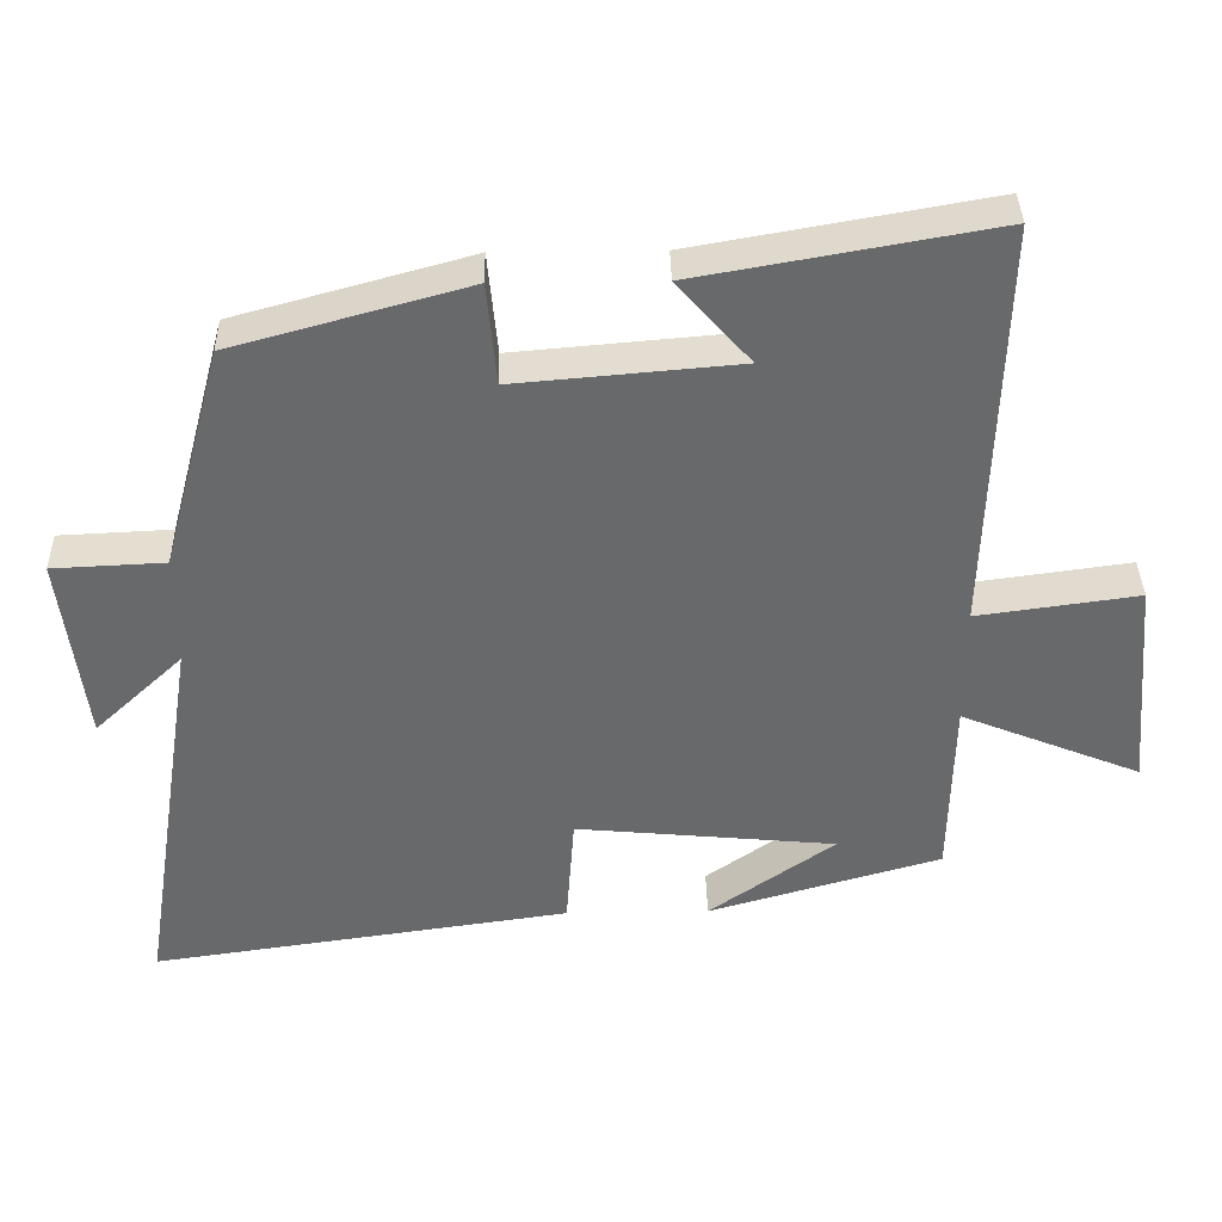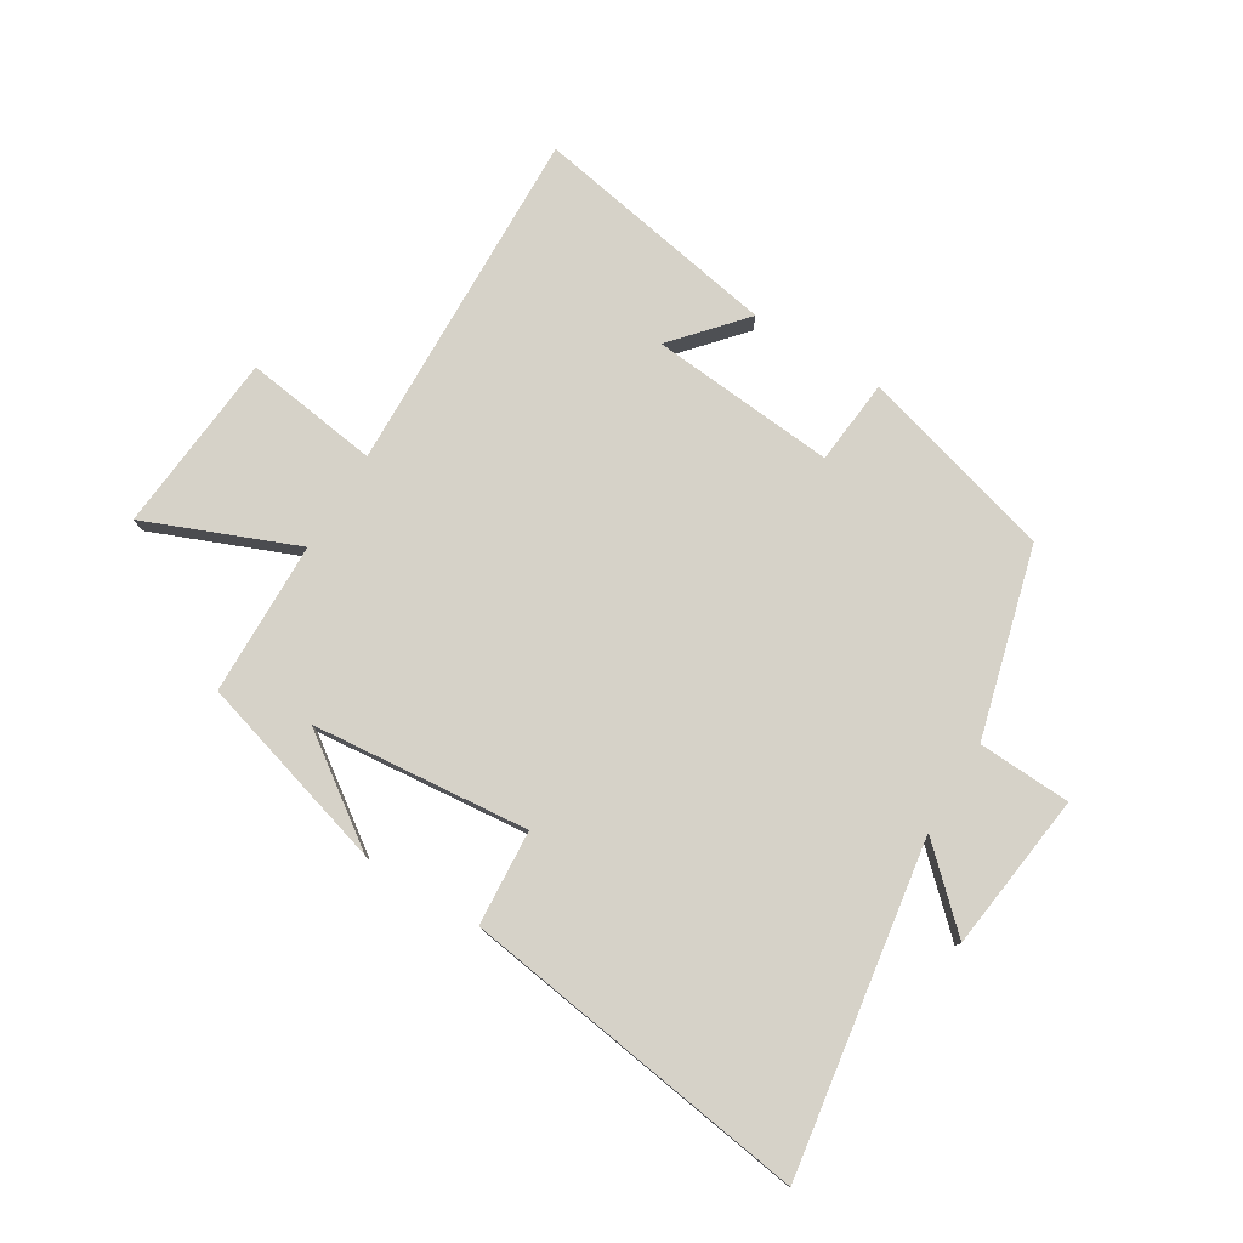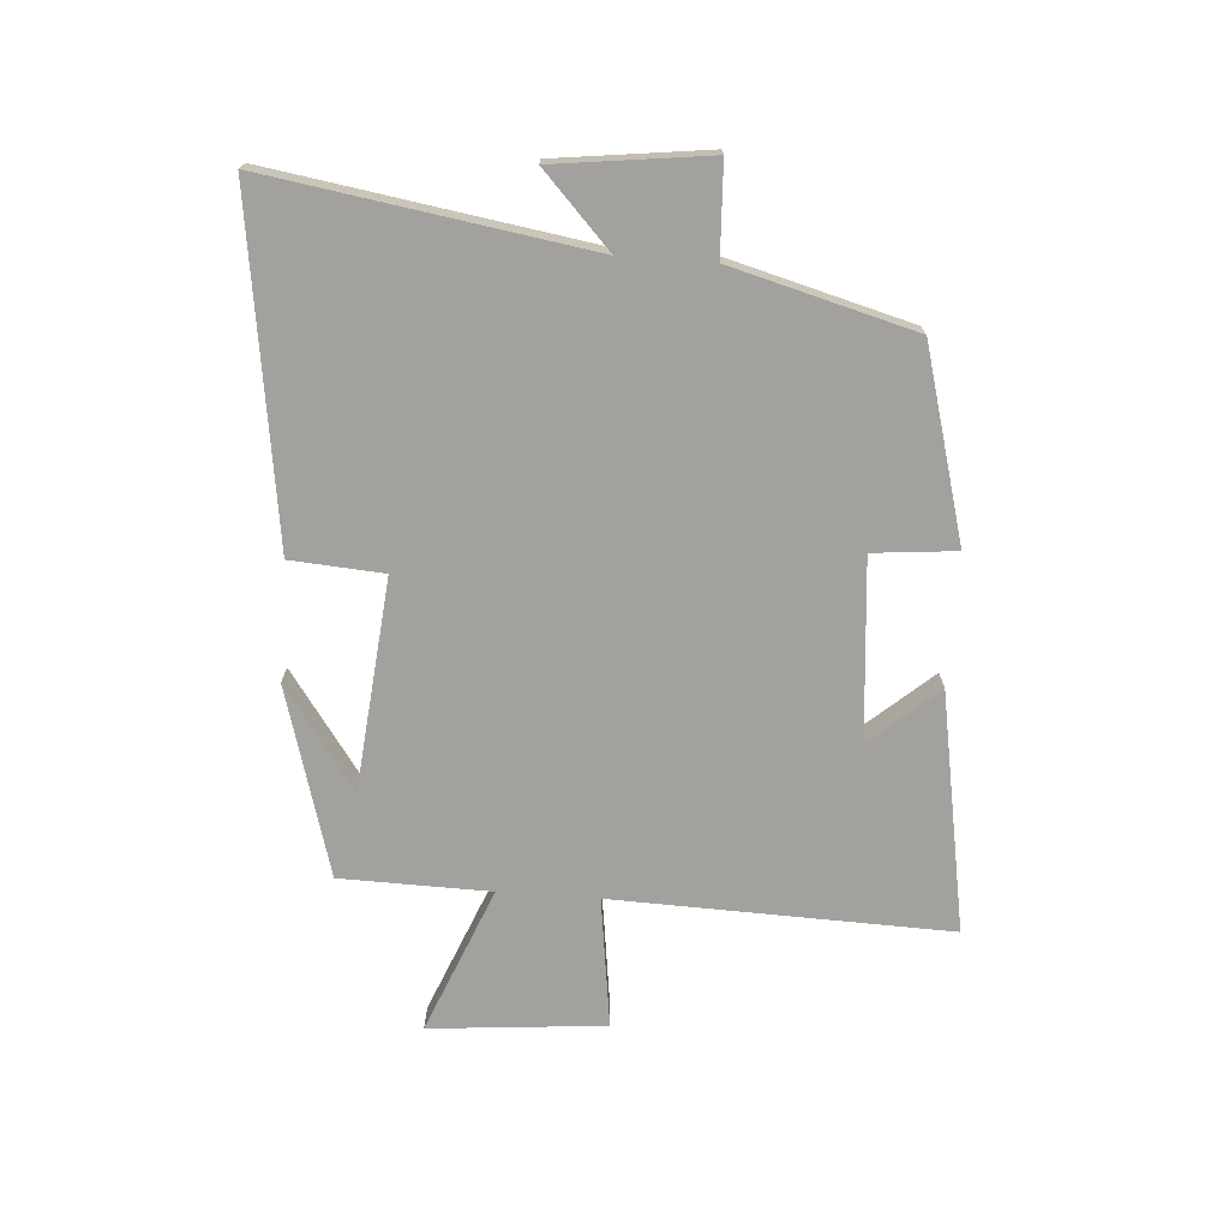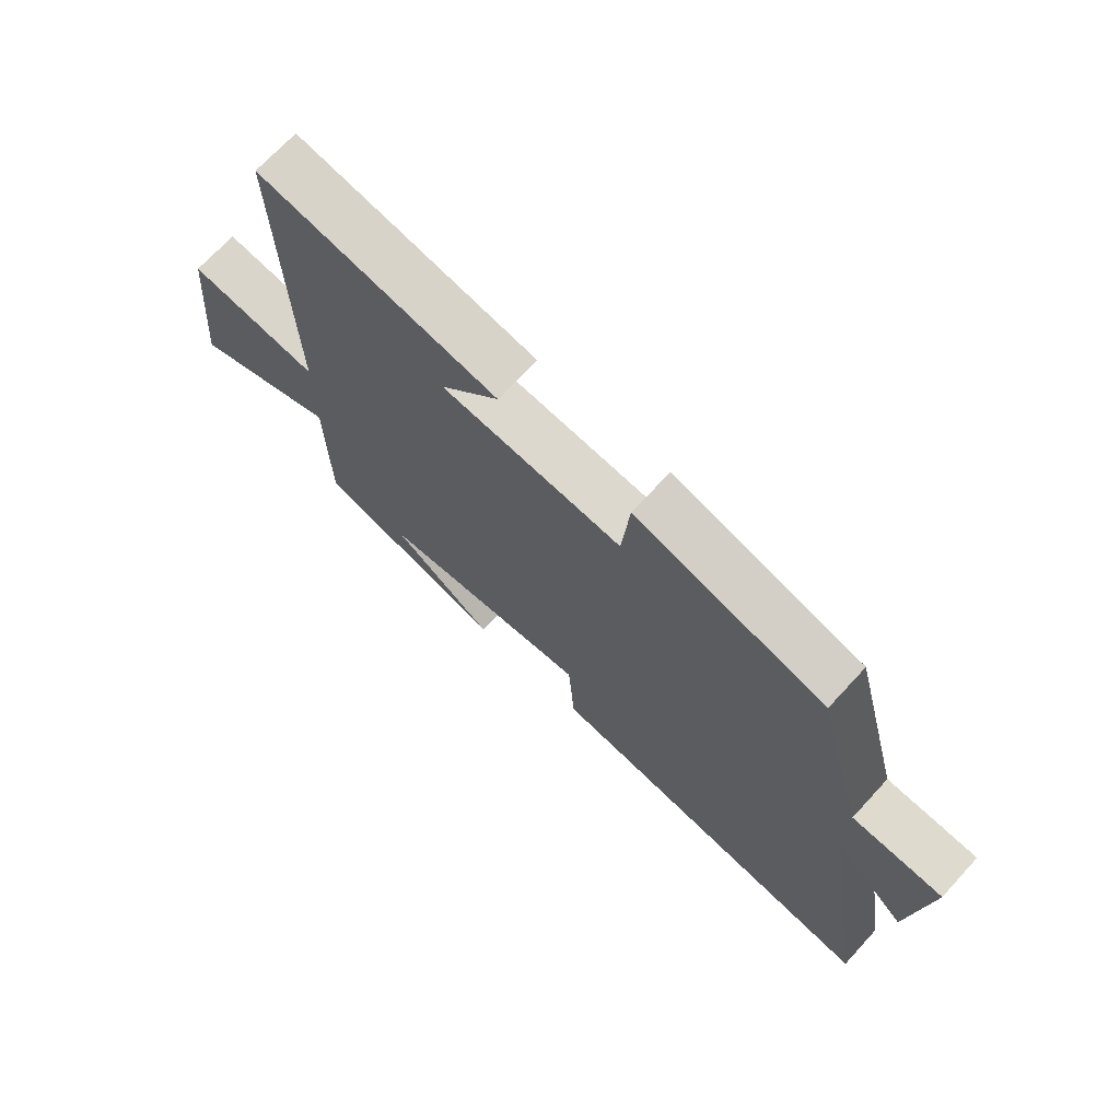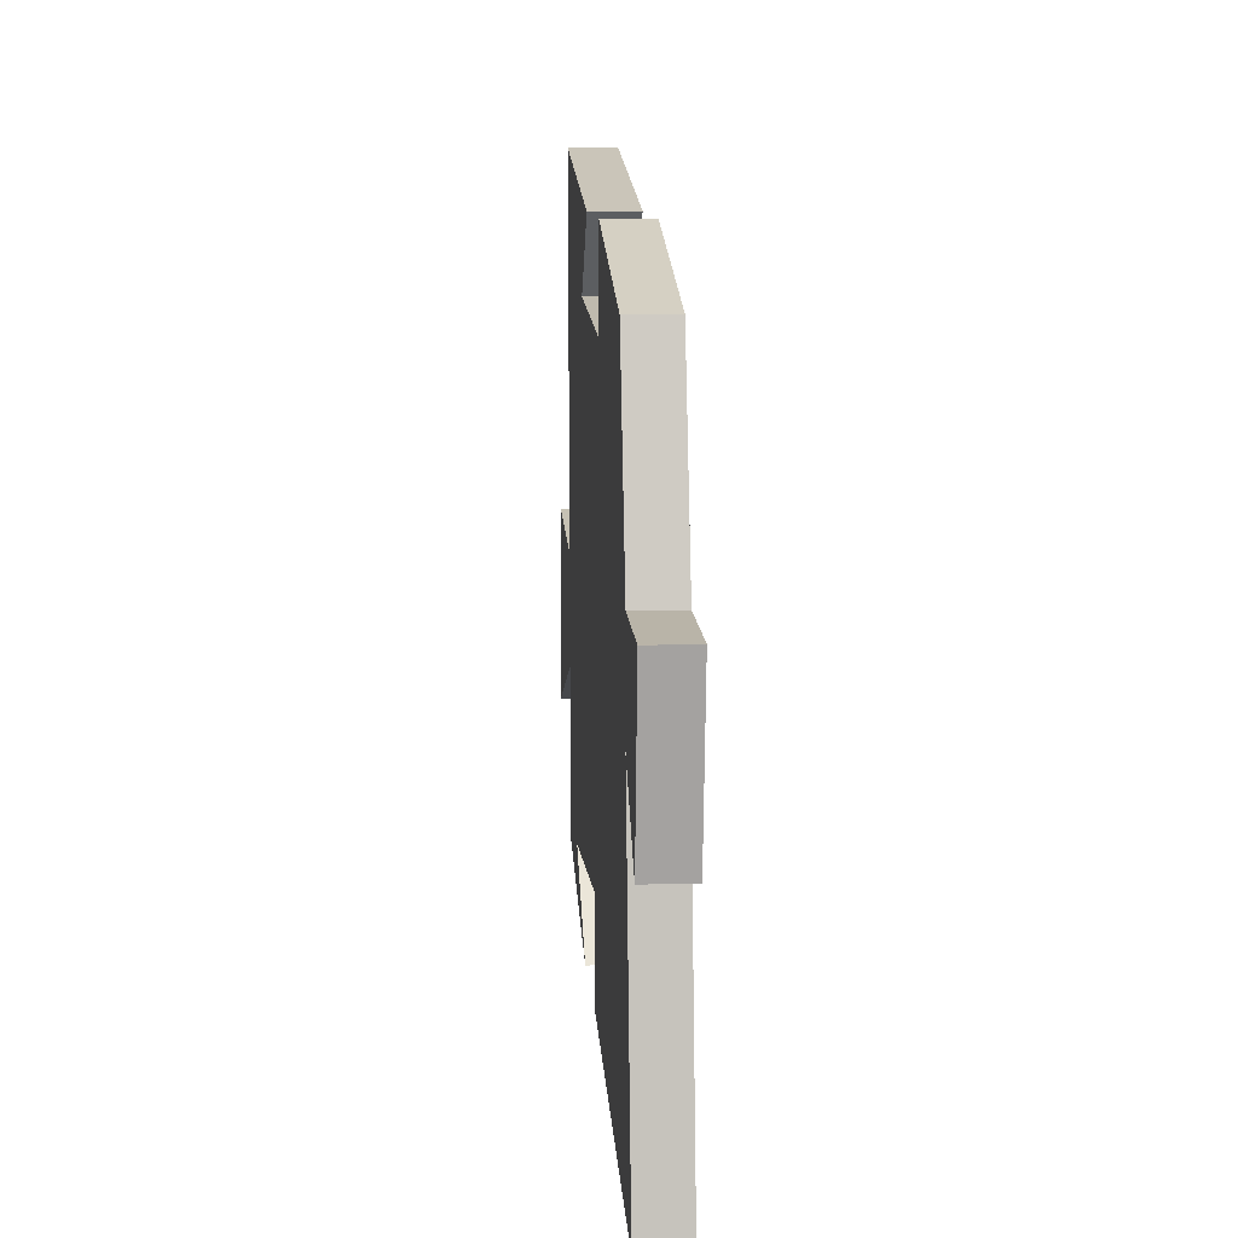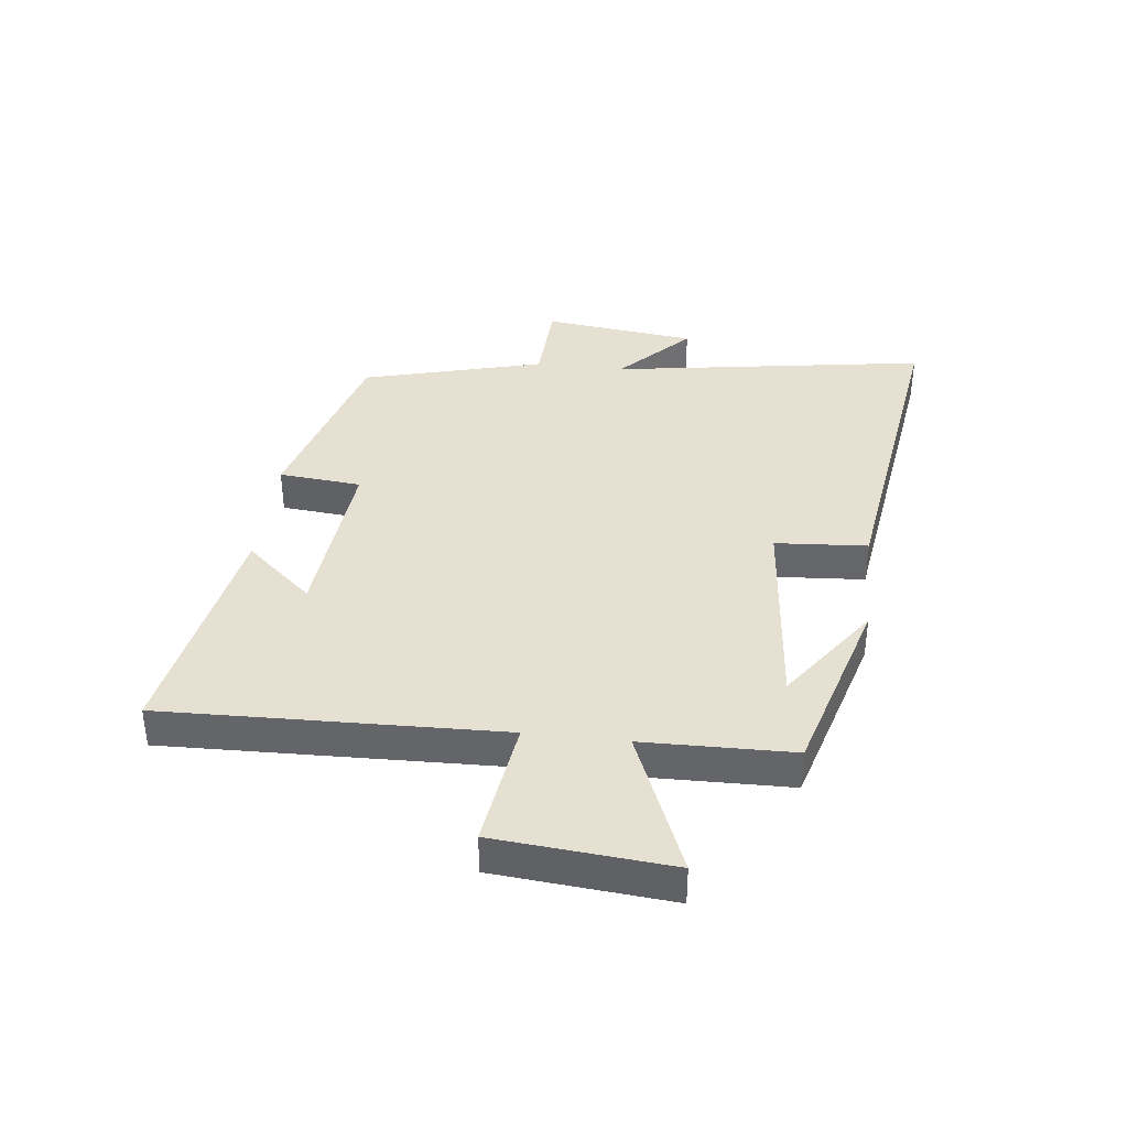
<metadata>
{"format":"obj","ext":"obj","renderer":"f3d","projection":"perspective","resolution":1024,"background":"white","views":[{"elev":37.5,"azim":-1.2,"up":"+Z"},{"elev":78.3,"azim":-148.6,"up":"+Y"},{"elev":-72.1,"azim":-94.1,"up":"+Y"},{"elev":69.9,"azim":-137.4,"up":"+Z"},{"elev":10.6,"azim":-94.4,"up":"+Z"},{"elev":37.8,"azim":96.7,"up":"+Y"}]}
</metadata>
<code>
v -0.584 0.07 -0.581
v -0.5 0.07 -0.046
v -0.62 0.07 -0.159
v -0.652 0.07 0.099
v -0.5 0.07 0.106
v -0.418 0.07 0.412
v -0.1 0.07 0.5
v -0.087 0.07 0.361
v 0.215 0.07 0.387
v 0.116 0.07 0.5
v 0.517 0.07 0.571
v 0.5 0.07 0.006
v 0.719 0.07 0.036
v 0.745 0.07 -0.258
v 0.5 0.07 -0.158
v 0.495 0.07 -0.409
v 0.179 0.07 -0.5
v 0.35 0.07 -0.379
v -0.004 0.07 -0.345
v -0.015 0.07 -0.5
v -0.584 0 -0.581
v -0.5 0 -0.046
v -0.62 0 -0.159
v -0.652 0 0.099
v -0.5 0 0.106
v -0.418 0 0.412
v -0.1 0 0.5
v -0.087 0 0.361
v 0.215 0 0.387
v 0.116 0 0.5
v 0.517 0 0.571
v 0.5 0 0.006
v 0.719 0 0.036
v 0.745 0 -0.258
v 0.5 0 -0.158
v 0.495 0 -0.409
v 0.179 0 -0.5
v 0.35 0 -0.379
v -0.004 0 -0.345
v -0.015 0 -0.5
f 19 20 1 2
f 18 19 2
f 16 17 18
f 15 16 18 2
f 12 13 14 15
f 12 15 2
f 9 10 11
f 9 11 12
f 8 9 12 2
f 7 8 2
f 6 7 2
f 5 6 2
f 2 3 4 5
f 22 21 40 39
f 22 39 38
f 38 37 36
f 22 38 36 35
f 35 34 33 32
f 22 35 32
f 31 30 29
f 32 31 29
f 22 32 29 28
f 22 28 27
f 22 27 26
f 22 26 25
f 25 24 23 22
f 1 21 22 2
f 2 22 23 3
f 3 23 24 4
f 4 24 25 5
f 5 25 26 6
f 6 26 27 7
f 7 27 28 8
f 8 28 29 9
f 9 29 30 10
f 10 30 31 11
f 11 31 32 12
f 12 32 33 13
f 13 33 34 14
f 14 34 35 15
f 15 35 36 16
f 16 36 37 17
f 17 37 38 18
f 18 38 39 19
f 19 39 40 20
f 20 40 21 1

</code>
